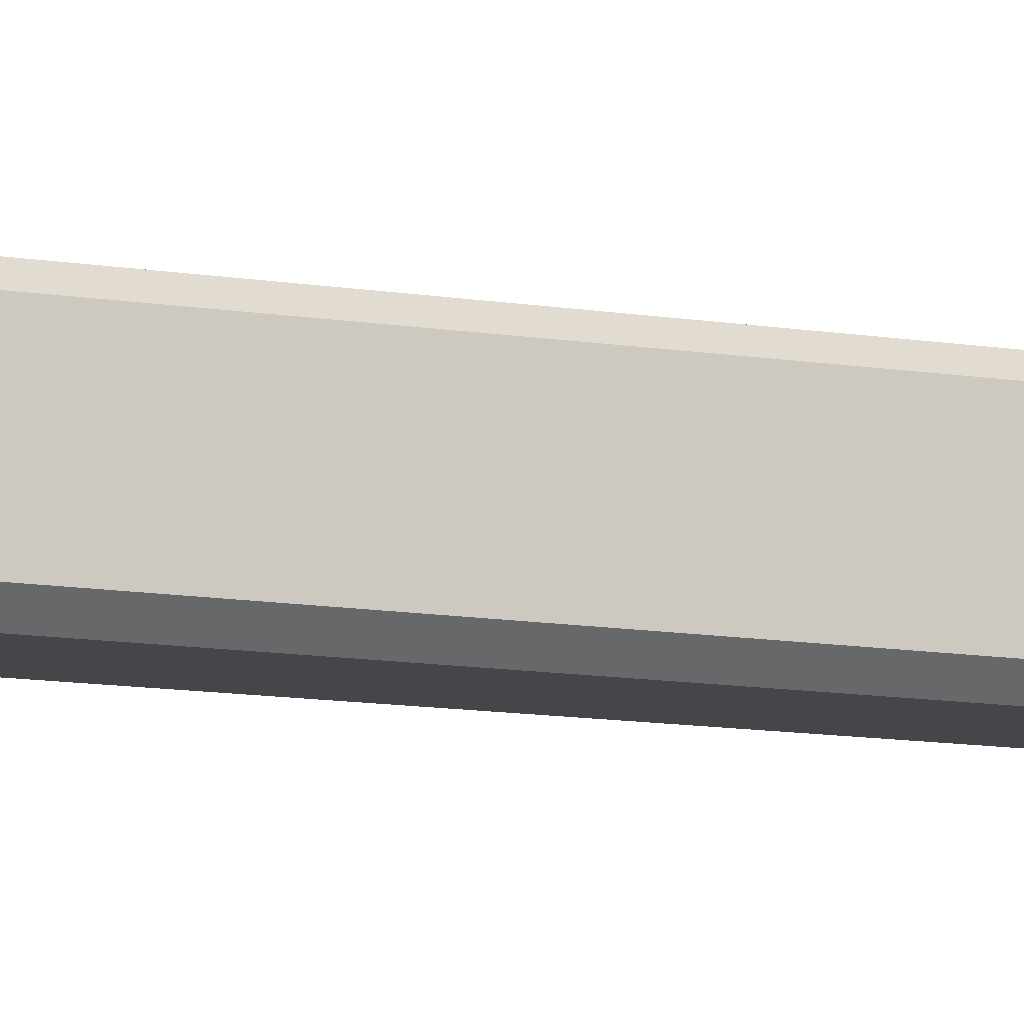
<metadata>
{"format":"obj","ext":"obj","renderer":"f3d","projection":"perspective","resolution":1024,"background":"white","views":[{"elev":-9.6,"azim":64.3,"up":"+Z"}]}
</metadata>
<code>
g default
v -0.4185 3.674 -0.04211
v -0.4185 3.674 -0.5749
v 0.5815 3.674 -0.04211
v 0.5815 3.674 -0.5749
v 0.5545 -2.485 -0.05649
v 0.5545 -2.485 -0.5605
v 0.6087 -2.485 -0.5893
v 0.6087 -2.485 -0.02762
v 0.6683 -2.513 0.004129
v 0.6683 -2.513 -0.6211
v 0.6705 -2.586 -0.6222
v 0.6705 -2.586 0.005274
v 0.7179 -2.584 -0.6475
v 0.7179 -2.584 0.03055
v 0.7952 -2.636 -0.6887
v 0.7952 -2.636 0.07172
v -0.6321 -2.636 -0.6887
v -0.6321 -2.636 0.07172
v -0.5549 -2.584 0.03055
v -0.5549 -2.584 -0.6475
v -0.5074 -2.586 0.005274
v -0.5074 -2.586 -0.6222
v -0.5053 -2.513 -0.6211
v -0.5053 -2.513 0.004129
v -0.4457 -2.485 -0.02762
v -0.4457 -2.485 -0.5893
v -0.3915 -2.485 -0.5605
v -0.3915 -2.485 -0.05649
v -0.1824 3.674 0.1915
v 0.3454 3.674 0.1915
v -0.1681 -2.485 0.1645
v 0.3311 -2.485 0.1645
v 0.3597 -2.485 0.2187
v -0.1967 -2.485 0.2187
v -0.2281 -2.513 0.2783
v 0.3912 -2.513 0.2783
v 0.3923 -2.586 0.2804
v -0.2293 -2.586 0.2804
v 0.4174 -2.584 0.3279
v -0.2543 -2.584 0.3279
v -0.2951 -2.636 0.4052
v 0.4581 -2.636 0.4052
v -0.2951 -2.636 -1.022
v 0.4581 -2.636 -1.022
v -0.2543 -2.584 -0.9449
v 0.4174 -2.584 -0.9449
v -0.2293 -2.586 -0.8974
v 0.3923 -2.586 -0.8974
v 0.3912 -2.513 -0.8953
v -0.2281 -2.513 -0.8953
v -0.1967 -2.485 -0.8357
v 0.3597 -2.485 -0.8357
v 0.3311 -2.485 -0.7815
v -0.1681 -2.485 -0.7815
v -0.1824 3.674 -0.8085
v 0.3454 3.674 -0.8085
v 0.3454 3.674 -0.5749
v -0.1824 3.674 -0.5749
v 0.3454 3.674 -0.04211
v -0.1824 3.674 -0.04211
v -0.1702 -1.589 -0.7854
v 0.3332 -1.589 -0.7854
v 0.5585 -1.589 -0.5626
v 0.5585 -1.589 -0.05439
v 0.3332 -1.589 0.1684
v -0.1702 -1.589 0.1684
v -0.3954 -1.589 -0.05439
v -0.3954 -1.589 -0.5626
v -0.4185 3.674 -0.3085
v -0.1824 3.674 -0.3085
v 0.3454 3.674 -0.3085
v 0.5815 3.674 -0.3085
v 0.5585 -1.589 -0.3085
v 0.5545 -2.485 -0.3085
v 0.6087 -2.485 -0.3085
v 0.6683 -2.513 -0.3085
v 0.6705 -2.586 -0.3085
v 0.7179 -2.584 -0.3085
v 0.7952 -2.636 -0.3085
v -0.6321 -2.636 -0.3085
v -0.5549 -2.584 -0.3085
v -0.5074 -2.586 -0.3085
v -0.5053 -2.513 -0.3085
v -0.4457 -2.485 -0.3085
v -0.3915 -2.485 -0.3085
v -0.3954 -1.589 -0.3085
v 0.08381 3.674 0.1915
v 0.0837 -1.589 0.1684
v 0.08368 -2.485 0.1645
v 0.08393 -2.485 0.2187
v 0.08421 -2.513 0.2783
v 0.08421 -2.586 0.2804
v 0.08443 -2.584 0.3279
v 0.08479 -2.636 0.4052
v 0.08479 -2.636 -1.022
v 0.08443 -2.584 -0.9449
v 0.08421 -2.586 -0.8974
v 0.08421 -2.513 -0.8953
v 0.08393 -2.485 -0.8357
v 0.08368 -2.485 -0.7815
v 0.0837 -1.589 -0.7854
v 0.08381 3.674 -0.8085
v 0.08381 3.674 -0.5749
v 0.08381 3.674 -0.3085
v 0.08381 3.674 -0.04211
v -0.1695 -1.89 0.1671
v 0.3325 -1.89 0.1671
v 0.5571 -1.89 -0.05509
v 0.5571 -1.89 -0.5619
v 0.3325 -1.89 -0.7841
v -0.1695 -1.89 -0.7841
v -0.3941 -1.89 -0.5619
v -0.3941 -1.89 -0.05509
v 0.3325 -1.89 -0.803
v 0.0837 -1.59 -0.8043
v -0.1695 -1.89 -0.803
v 0.08368 -2.485 -0.8004
v 0.3311 -2.485 -0.8004
v -0.1681 -2.485 -0.8004
v 0.576 -1.89 -0.5619
v 0.5774 -1.59 -0.3085
v 0.576 -1.89 -0.05509
v 0.5734 -2.485 -0.3085
v 0.5734 -2.485 -0.05649
v 0.5734 -2.485 -0.5605
v -0.413 -1.89 -0.5619
v -0.4143 -1.59 -0.3085
v -0.413 -1.89 -0.05509
v -0.4104 -2.485 -0.3085
v -0.4104 -2.485 -0.5605
v -0.4104 -2.485 -0.05649
v 0.0837 -1.59 0.1874
v 0.3325 -1.89 0.186
v -0.1695 -1.89 0.186
v -0.1681 -2.485 0.1834
v 0.08368 -2.485 0.1834
v 0.3311 -2.485 0.1834
v -0.04221 -2.485 -0.8004
v 0.2074 -2.485 -0.8004
v -0.1052 -2.485 -0.8004
v -0.1062 -1.89 -0.803
v 0.0837 -1.665 -0.804
v 0.2703 -1.89 -0.803
v 0.2693 -2.485 -0.8004
v 0.5734 -2.485 -0.4345
v 0.5734 -2.485 -0.1825
v 0.5734 -2.485 -0.4975
v 0.576 -1.89 -0.4985
v 0.577 -1.665 -0.3085
v 0.576 -1.89 -0.1184
v 0.5734 -2.485 -0.1195
v 0.2074 -2.485 0.1834
v -0.04289 -1.89 0.186
v -0.04221 -2.485 0.1834
v 0.2693 -2.485 0.1834
v 0.2703 -1.89 0.186
v 0.0837 -1.665 0.187
v -0.1062 -1.89 0.186
v -0.1052 -2.485 0.1834
v -0.4104 -2.485 -0.1825
v -0.4104 -2.485 -0.4345
v -0.4104 -2.485 -0.1195
v -0.413 -1.89 -0.1184
v -0.414 -1.665 -0.3085
v -0.413 -1.89 -0.4985
v -0.4104 -2.485 -0.4975
v 0.08479 -2.705 0.4052
v -0.2951 -2.705 0.4052
v -0.6321 -2.705 0.07172
v -0.6321 -2.705 -0.3085
v -0.6321 -2.705 -0.6887
v -0.2951 -2.705 -1.022
v 0.08479 -2.705 -1.022
v 0.4581 -2.705 -1.022
v 0.7952 -2.705 -0.6887
v 0.7952 -2.705 -0.3085
v 0.7952 -2.705 0.07172
v 0.4581 -2.705 0.4052
v 0.4581 -2.705 0.4503
v 0.4581 -2.75 0.4957
v 0.08479 -2.75 0.4957
v 0.08479 -2.705 0.4503
v 0.08479 -2.705 -1.067
v 0.08479 -2.75 -1.113
v 0.4581 -2.75 -1.113
v 0.4581 -2.705 -1.067
v -0.2951 -2.705 0.4503
v -0.2951 -2.75 0.4957
v -0.7226 -2.75 0.07172
v -0.6772 -2.705 0.07172
v -0.6772 -2.705 -0.3085
v -0.7226 -2.75 -0.3085
v -0.7226 -2.75 -0.6887
v -0.6772 -2.705 -0.6887
v -0.2951 -2.75 -1.113
v -0.2951 -2.705 -1.067
v 0.8857 -2.75 -0.6887
v 0.8403 -2.705 -0.6887
v 0.8857 -2.75 -0.3085
v 0.8403 -2.705 -0.3085
v 0.8403 -2.705 0.07172
v 0.8857 -2.75 0.07172
v 0.0837 -1.74 -0.8245
v 0.2081 -1.89 -0.8239
v -0.04289 -1.89 -0.8239
v 0.08368 -2.485 -0.8213
v 0.2074 -2.485 -0.8213
v -0.04221 -2.485 -0.8213
v -0.1052 -2.485 -0.8213
v -0.1062 -1.89 -0.8239
v 0.0837 -1.665 -0.8249
v 0.2703 -1.89 -0.8239
v 0.2693 -2.485 -0.8213
v 0.5969 -1.89 -0.4352
v 0.5976 -1.74 -0.3085
v 0.5969 -1.89 -0.1818
v 0.5943 -2.485 -0.3085
v 0.5943 -2.485 -0.1825
v 0.5943 -2.485 -0.4345
v 0.5943 -2.485 -0.4975
v 0.5969 -1.89 -0.4985
v 0.5979 -1.665 -0.3085
v 0.5969 -1.89 -0.1184
v 0.5943 -2.485 -0.1195
v -0.4345 -1.74 -0.3085
v -0.4339 -1.89 -0.4352
v -0.4339 -1.89 -0.1818
v -0.4313 -2.485 -0.3085
v -0.4313 -2.485 -0.4345
v -0.4313 -2.485 -0.1825
v -0.4313 -2.485 -0.1195
v -0.4339 -1.89 -0.1184
v -0.4349 -1.665 -0.3085
v -0.4339 -1.89 -0.4985
v -0.4313 -2.485 -0.4975
v 0.2081 -1.89 0.2069
v 0.0837 -1.74 0.2076
v -0.04289 -1.89 0.2069
v -0.04221 -2.485 0.2043
v 0.08368 -2.485 0.2043
v 0.2074 -2.485 0.2043
v 0.2693 -2.485 0.2043
v 0.2703 -1.89 0.2069
v 0.0837 -1.665 0.2079
v -0.1062 -1.89 0.2069
v 0.0837 -1.74 -0.8447
v 0.2081 -1.89 -0.8441
v 0.0837 -1.89 -0.8441
v -0.04289 -1.89 -0.8441
v 0.08368 -2.485 -0.8414
v 0.2074 -2.485 -0.8414
v -0.04221 -2.485 -0.8414
v 0.6171 -1.89 -0.4352
v 0.6177 -1.74 -0.3085
v 0.6171 -1.89 -0.3085
v 0.6171 -1.89 -0.1818
v 0.6145 -2.485 -0.3085
v 0.6145 -2.485 -0.1825
v 0.6145 -2.485 -0.4345
v -0.4547 -1.74 -0.3085
v -0.4541 -1.89 -0.4352
v -0.4541 -1.89 -0.3085
v -0.4541 -1.89 -0.1818
v -0.4514 -2.485 -0.3085
v -0.4514 -2.485 -0.4345
v -0.4514 -2.485 -0.1825
v 0.2081 -1.89 0.2271
v 0.0837 -1.74 0.2277
v 0.0837 -1.89 0.2271
v -0.04289 -1.89 0.2271
v -0.04221 -2.485 0.2245
v 0.08368 -2.485 0.2245
v 0.2074 -2.485 0.2245
v 0.08479 -3.629 0.5017
v 0.4581 -3.629 0.5017
v 0.8921 -3.629 0.07172
v 0.8921 -3.629 -0.3085
v 0.8921 -3.629 -0.6887
v 0.4581 -3.629 -1.118
v 0.08479 -3.629 -1.118
v -0.2951 -3.629 -1.118
v -0.7275 -3.629 -0.6887
v -0.7275 -3.629 -0.3085
v -0.7275 -3.629 0.07172
v -0.2951 -3.629 0.5017
v 1.029 -3.858 -0.3085
v 1.03 -3.857 0.07744
v 1.03 -3.858 -0.6944
v 0.4636 -3.854 -1.257
v 0.08479 -3.855 -1.257
v -0.3005 -3.854 -1.257
v -0.8676 -3.853 -0.6941
v -0.8676 -3.853 -0.3085
v -0.8677 -3.853 0.07709
v -0.3006 -3.851 0.6408
v 0.08479 -3.851 0.6409
v 0.4637 -3.851 0.6409
v 0.4636 -3.852 0.07788
v 0.08481 -3.853 0.07766
v -0.3003 -3.853 0.07743
v 0.4636 -3.853 -0.3121
v 0.0848 -3.853 -0.3109
v -0.3004 -3.853 -0.31
v 0.4636 -3.853 -0.6972
v 0.0848 -3.854 -0.6958
v -0.3004 -3.854 -0.6949
v 0.08479 -3.69 0.6076
v 0.08479 -3.629 0.5344
v 0.458 -3.629 0.5345
v 0.4584 -3.69 0.6077
v 0.9248 -3.629 0.07161
v 0.9979 -3.69 0.07202
v 0.9247 -3.629 -0.3085
v 0.9978 -3.69 -0.3085
v 0.9247 -3.629 -0.6886
v 0.9978 -3.69 -0.689
v 0.458 -3.629 -1.151
v 0.4583 -3.69 -1.225
v 0.08479 -3.629 -1.151
v 0.08479 -3.69 -1.224
v -0.2949 -3.629 -1.151
v -0.2952 -3.69 -1.224
v -0.7572 -3.629 -0.6885
v -0.8306 -3.69 -0.6881
v -0.7572 -3.629 -0.3085
v -0.8305 -3.69 -0.3085
v -0.7572 -3.629 0.07156
v -0.8307 -3.69 0.07114
v -0.295 -3.629 0.5343
v -0.2954 -3.69 0.6075
v -0.4185 3.674 -0.698
v -0.308 3.674 -0.8085
v -0.2849 -1.589 -0.7854
v -0.3954 -1.589 -0.6749
v 0.471 3.674 -0.8085
v 0.5815 3.674 -0.698
v 0.448 -1.589 -0.7854
v 0.5585 -1.589 -0.6749
v -0.281 -2.485 0.1645
v -0.3915 -2.485 0.05403
v -0.2836 -1.89 0.1671
v -0.3941 -1.89 0.05664
v 0.5545 -2.485 0.05403
v 0.444 -2.485 0.1645
v 0.4466 -1.89 0.1671
v 0.5571 -1.89 0.05664
v 0.4982 -2.485 0.2187
v 0.6087 -2.485 0.1082
v 0.6683 -2.513 0.1678
v 0.5578 -2.513 0.2783
v 0.6087 -2.485 -0.7252
v 0.4982 -2.485 -0.8357
v 0.5578 -2.513 -0.8953
v 0.6683 -2.513 -0.7848
v -0.3948 -2.513 0.2783
v -0.5053 -2.513 0.1678
v -0.4457 -2.485 0.1082
v -0.3352 -2.485 0.2187
v -0.3352 -2.485 -0.8357
v -0.4457 -2.485 -0.7252
v -0.5053 -2.513 -0.7848
v -0.3948 -2.513 -0.8953
v -0.5074 -2.586 0.17
v -0.3969 -2.586 0.2804
v 0.5545 -2.485 -0.671
v 0.444 -2.485 -0.7815
v -0.281 -2.485 -0.7815
v -0.3915 -2.485 -0.671
v 0.56 -2.586 0.2804
v 0.6705 -2.586 0.17
v -0.3969 -2.586 -0.8974
v -0.5074 -2.586 -0.7869
v 0.6705 -2.586 -0.7869
v 0.56 -2.586 -0.8974
v 0.7952 -2.636 0.2947
v 0.6847 -2.636 0.4052
v 0.6074 -2.584 0.3279
v 0.7179 -2.584 0.2174
v -0.5216 -2.636 0.4052
v -0.6321 -2.636 0.2947
v -0.5549 -2.584 0.2174
v -0.4444 -2.584 0.3279
v 0.6847 -2.636 -1.022
v 0.7952 -2.636 -0.9116
v 0.7179 -2.584 -0.8344
v 0.6074 -2.584 -0.9449
v -0.6321 -2.636 -0.9116
v -0.5216 -2.636 -1.022
v -0.4444 -2.584 -0.9449
v -0.5549 -2.584 -0.8344
v -0.2836 -1.89 -0.7841
v -0.3941 -1.89 -0.6736
v 0.5571 -1.89 -0.6736
v 0.4466 -1.89 -0.7841
v 0.5815 3.674 0.08102
v 0.471 3.674 0.1915
v 0.5585 -1.589 0.05795
v 0.448 -1.589 0.1684
v -0.308 3.674 0.1915
v -0.4185 3.674 0.08102
v -0.2849 -1.589 0.1684
v -0.3954 -1.589 0.05795
v -0.5216 -2.705 0.4052
v -0.6321 -2.705 0.2947
v -0.6321 -2.705 -0.9116
v -0.5216 -2.705 -1.022
v 0.6847 -2.705 -1.022
v 0.7952 -2.705 -0.9116
v 0.7952 -2.705 0.2947
v 0.6847 -2.705 0.4052
v 0.8858 -2.75 0.3853
v 0.7753 -2.75 0.4958
v 0.7299 -2.705 0.4503
v 0.8403 -2.705 0.3398
v 0.7753 -2.75 -1.113
v 0.8858 -2.75 -1.002
v 0.8403 -2.705 -0.9568
v 0.7298 -2.705 -1.067
v -0.6122 -2.75 0.4958
v -0.7227 -2.75 0.3853
v -0.6773 -2.705 0.3398
v -0.5668 -2.705 0.4503
v -0.5668 -2.705 -1.067
v -0.6773 -2.705 -0.9568
v -0.7227 -2.75 -1.002
v -0.6122 -2.75 -1.113
v -0.6197 -3.617 0.5034
v -0.7301 -3.617 0.3928
v 0.7829 -3.617 -1.12
v 0.8935 -3.617 -1.01
v 0.8935 -3.617 0.393
v 0.783 -3.617 0.5034
v -0.7301 -3.617 -1.01
v -0.6196 -3.617 -1.12
v 0.8235 -3.621 0.544
v 0.934 -3.621 0.4335
v 1.004 -3.687 0.5033
v 0.8932 -3.687 0.6138
v 0.9339 -3.621 -1.051
v 0.8234 -3.621 -1.161
v 0.893 -3.687 -1.231
v 1.004 -3.687 -1.12
v -0.6596 -3.621 -1.161
v -0.7696 -3.621 -1.05
v -0.8396 -3.687 -1.119
v -0.7295 -3.687 -1.23
v -0.7697 -3.621 0.4326
v -0.6597 -3.621 0.5436
v -0.7298 -3.687 0.6134
v -0.8398 -3.687 0.5024
v 0.9202 -3.851 0.641
v 1.031 -3.852 0.5305
v 1.03 -3.852 -1.148
v 0.92 -3.852 -1.258
v -0.7574 -3.852 -1.258
v -0.8679 -3.851 -1.147
v -0.868 -3.852 0.5303
v -0.7576 -3.851 0.6408
g pCube1
f 3 59 30 396 395
f 246 247 248
f 288 304 289 454 453
f 253 254 255
f 75 76 10 7
f 36 33 90 91
f 83 84 26 23
f 52 49 98 99
f 33 32 89 90
f 7 6 74 75
f 99 100 53 52
f 84 85 27 26
f 91 92 37 36
f 23 22 82 83
f 97 98 49 48
f 76 77 11 10
f 15 13 78 79
f 42 39 93 94
f 80 81 20 17
f 95 96 46 44
f 39 37 92 93
f 13 11 77 78
f 96 97 48 46
f 81 82 22 20
f 102 103 57 56
f 103 104 71 57
f 260 261 262
f 2 58 55 332 331
f 69 70 58 2
f 71 72 4 57
f 56 57 4 336 335
f 30 59 105 87
f 29 60 1 400 399
f 267 268 269
f 62 101 102 56
f 72 73 63 4
f 87 88 65 30
f 2 68 86 69
f 60 70 69 1
f 59 71 104 105
f 3 72 71 59
f 3 64 73 72
f 254 256 255
f 75 74 5 8
f 8 9 76 75
f 9 12 77 76
f 78 77 12 14
f 78 14 16 79
f 18 19 81 80
f 19 21 82 81
f 83 82 21 24
f 24 25 84 83
f 25 28 85 84
f 263 260 262
f 69 86 67 1
f 66 88 87 29
f 268 270 269
f 90 89 31 34
f 91 90 34 35
f 35 38 92 91
f 93 92 38 40
f 93 40 41 94
f 43 45 96 95
f 45 47 97 96
f 47 50 98 97
f 99 98 50 51
f 51 54 100 99
f 248 249 246
f 102 101 61 55
f 55 58 103 102
f 70 104 103 58
f 105 104 70 60
f 87 105 60 29
f 270 271 272 269
f 273 267 269 272
f 257 255 256 258
f 259 253 255 257
f 250 248 247 251
f 252 249 248 250
f 264 262 261 265
f 266 263 262 264
f 63 73 109
f 108 73 64
f 88 107 65
f 106 88 66
f 67 86 113
f 112 86 68
f 101 111 61
f 110 101 62
f 101 110 114 115
f 111 101 115 116
f 110 53 118 114
f 53 100 117 139 144 118
f 54 111 116 119
f 100 54 119 140 138 117
f 109 73 121 120
f 73 108 122 121
f 108 5 124 122
f 5 74 123 146 151 124
f 74 6 125 147 145 123
f 6 109 120 125
f 86 112 126 127
f 113 86 127 128
f 112 27 130 126
f 27 85 129 161 166 130
f 85 28 131 162 160 129
f 28 113 128 131
f 107 88 132 133
f 88 106 134 132
f 31 89 136 154 159 135
f 106 31 135 134
f 89 32 137 155 152 136
f 32 107 133 137
f 209 210 205 208
f 203 205 210 211
f 211 212 204 203
f 207 204 212 213
f 119 116 141 140
f 142 141 116 115
f 114 143 142 115
f 144 143 114 118
f 220 221 214 219
f 221 222 215 214
f 222 223 216 215
f 218 216 223 224
f 120 148 147 125
f 120 121 149 148
f 122 150 149 121
f 151 150 122 124
f 242 243 236 241
f 243 244 237 236
f 244 245 238 237
f 158 159 154 153
f 133 156 155 137
f 132 157 156 133
f 134 158 157 132
f 135 159 158 134
f 231 232 227 230
f 232 233 225 227
f 233 234 226 225
f 229 226 234 235
f 128 163 162 131
f 128 127 164 163
f 126 165 164 127
f 166 165 126 130
f 94 41 168 167
f 18 80 170 169
f 80 17 171 170
f 43 95 173 172
f 95 44 174 173
f 15 79 176 175
f 79 16 177 176
f 42 94 167 178
f 180 179 182 181
f 181 182 187 188
f 183 184 195 196
f 184 183 186 185
f 189 190 191 192
f 192 191 194 193
f 197 198 200 199
f 199 200 201 202
f 180 181 274 275
f 184 185 279 280
f 192 193 282 283
f 197 199 277 278
f 199 202 276 277
f 189 192 283 284
f 181 188 285 274
f 195 184 280 281
f 178 167 182 179
f 173 174 186 183
f 170 171 194 191
f 169 170 191 190
f 167 168 187 182
f 172 173 183 196
f 175 176 200 198
f 176 177 201 200
f 139 117 206 207
f 117 138 208 206
f 140 141 210 209
f 138 140 209 208
f 141 142 211 210
f 142 143 212 211
f 143 144 213 212
f 144 139 207 213
f 146 123 217 218
f 123 145 219 217
f 147 148 221 220
f 145 147 220 219
f 148 149 222 221
f 149 150 223 222
f 150 151 224 223
f 151 146 218 224
f 161 129 228 229
f 129 160 230 228
f 162 163 232 231
f 160 162 231 230
f 163 164 233 232
f 164 165 234 233
f 165 166 235 234
f 166 161 229 235
f 153 154 239 238
f 154 136 240 239
f 136 152 241 240
f 155 156 243 242
f 152 155 242 241
f 156 157 244 243
f 157 158 245 244
f 158 153 238 245
f 203 204 247 246
f 205 203 246 249
f 204 207 251 247
f 207 206 250 251
f 208 205 249 252
f 206 208 252 250
f 214 215 254 253
f 215 216 256 254
f 216 218 258 256
f 218 217 257 258
f 219 214 253 259
f 217 219 259 257
f 225 226 261 260
f 227 225 260 263
f 226 229 265 261
f 229 228 264 265
f 230 227 263 266
f 228 230 266 264
f 236 237 268 267
f 237 238 270 268
f 238 239 271 270
f 239 240 272 271
f 241 236 267 273
f 240 241 273 272
f 304 305 290 289
f 297 298 287 452 451
f 297 296 299 298
f 299 296 295 300
f 290 305 306 291
f 300 295 458 457 294
f 291 306 292 456 455
f 287 298 301 286
f 298 299 302 301
f 303 302 299 300
f 293 303 300 294
f 286 301 304 288
f 301 302 305 304
f 306 305 302 303
f 292 306 303 293
f 307 308 329 330
f 308 307 310 309
f 311 312 314 313
f 313 314 316 315
f 317 318 320 319
f 319 320 322 321
f 323 324 326 325
f 325 326 328 327
f 310 307 296 297
f 314 312 287 286
f 316 314 286 288
f 320 318 289 290
f 322 320 290 291
f 326 324 292 293
f 328 326 293 294
f 307 330 295 296
f 275 274 308 309
f 277 276 311 313
f 278 277 313 315
f 280 279 317 319
f 281 280 319 321
f 283 282 323 325
f 284 283 325 327
f 274 285 329 308
f 331 332 333 334
f 334 333 391 392
f 335 336 338 337
f 337 338 393 394
f 339 340 357 358
f 340 339 341 342
f 342 341 401 402
f 343 344 347 348
f 344 343 346 345
f 345 346 397 398
f 348 347 350 349
f 349 350 369 370
f 351 352 366 365
f 352 351 354 353
f 353 354 373 374
f 355 356 363 364
f 356 355 358 357
f 359 360 368 367
f 360 359 362 361
f 361 362 371 372
f 364 363 381 382
f 365 366 394 393
f 367 368 392 391
f 370 369 377 378
f 372 371 389 390
f 374 373 385 386
f 375 376 410 409
f 376 375 378 377
f 379 380 404 403
f 380 379 382 381
f 383 384 408 407
f 384 383 386 385
f 387 388 406 405
f 388 387 390 389
f 395 396 398 397
f 399 400 402 401
f 403 404 421 422
f 405 406 423 424
f 407 408 417 418
f 409 410 413 414
f 411 412 432 431
f 412 411 414 413
f 415 416 430 429
f 416 415 418 417
f 419 420 428 427
f 420 419 422 421
f 424 423 426 425
f 425 426 434 433
f 427 428 447 448
f 429 430 439 440
f 431 432 435 436
f 433 434 443 444
f 436 435 438 437
f 437 438 451 452
f 440 439 442 441
f 441 442 453 454
f 444 443 446 445
f 445 446 455 456
f 448 447 450 449
f 449 450 457 458
f 341 106 66 401
f 402 67 113 342
f 346 108 64 397
f 8 5 343 348
f 348 349 9 8
f 370 12 9 349
f 14 12 370 378
f 14 378 375 16
f 381 19 18 380
f 363 21 19 381
f 24 21 363 356
f 356 357 25 24
f 340 28 25 357
f 26 27 368 360
f 23 26 360 361
f 372 22 23 361
f 20 22 372 390
f 20 390 387 17
f 385 13 15 384
f 373 11 13 385
f 10 11 373 354
f 7 10 354 351
f 365 6 7 351
f 338 63 109 393
f 392 112 68 334
f 34 31 339 358
f 35 34 358 355
f 364 38 35 355
f 40 38 364 382
f 40 382 379 41
f 389 45 43 388
f 371 47 45 389
f 362 50 47 371
f 51 50 362 359
f 367 54 51 359
f 333 61 111 391
f 394 110 62 337
f 52 53 366 352
f 352 353 49 52
f 48 49 353 374
f 46 48 374 386
f 46 386 383 44
f 377 39 42 376
f 369 37 39 377
f 36 37 369 350
f 350 347 33 36
f 344 32 33 347
f 398 65 107 345
f 333 332 55 61
f 337 62 56 335
f 4 63 338 336
f 397 64 3 395
f 30 65 398 396
f 401 66 29 399
f 1 67 402 400
f 334 68 2 331
f 31 106 341 339
f 345 107 32 344
f 343 5 108 346
f 393 109 6 365
f 53 110 394 366
f 391 111 54 367
f 368 27 112 392
f 342 113 28 340
f 41 379 403 168
f 380 18 169 404
f 17 387 405 171
f 388 43 172 406
f 44 383 407 174
f 384 15 175 408
f 16 375 409 177
f 376 42 178 410
f 179 180 412 413
f 185 186 418 415
f 188 187 422 419
f 420 421 190 189
f 193 194 424 425
f 426 423 196 195
f 416 417 198 197
f 202 201 414 411
f 188 419 427 285
f 420 189 284 428
f 426 195 281 434
f 193 425 433 282
f 185 415 429 279
f 416 197 278 430
f 202 411 431 276
f 412 180 275 432
f 168 403 422 187
f 404 169 190 421
f 406 172 196 423
f 171 405 424 194
f 174 407 418 186
f 410 178 179 413
f 408 175 198 417
f 177 409 414 201
f 309 310 438 435
f 436 437 312 311
f 315 316 442 439
f 440 441 318 317
f 321 322 446 443
f 444 445 324 323
f 327 328 450 447
f 448 449 330 329
f 438 310 297 451
f 312 437 452 287
f 442 316 288 453
f 318 441 454 289
f 446 322 291 455
f 324 445 456 292
f 450 328 294 457
f 330 449 458 295
f 432 275 309 435
f 276 431 436 311
f 430 278 315 439
f 279 429 440 317
f 434 281 321 443
f 282 433 444 323
f 428 284 327 447
f 285 427 448 329

</code>
